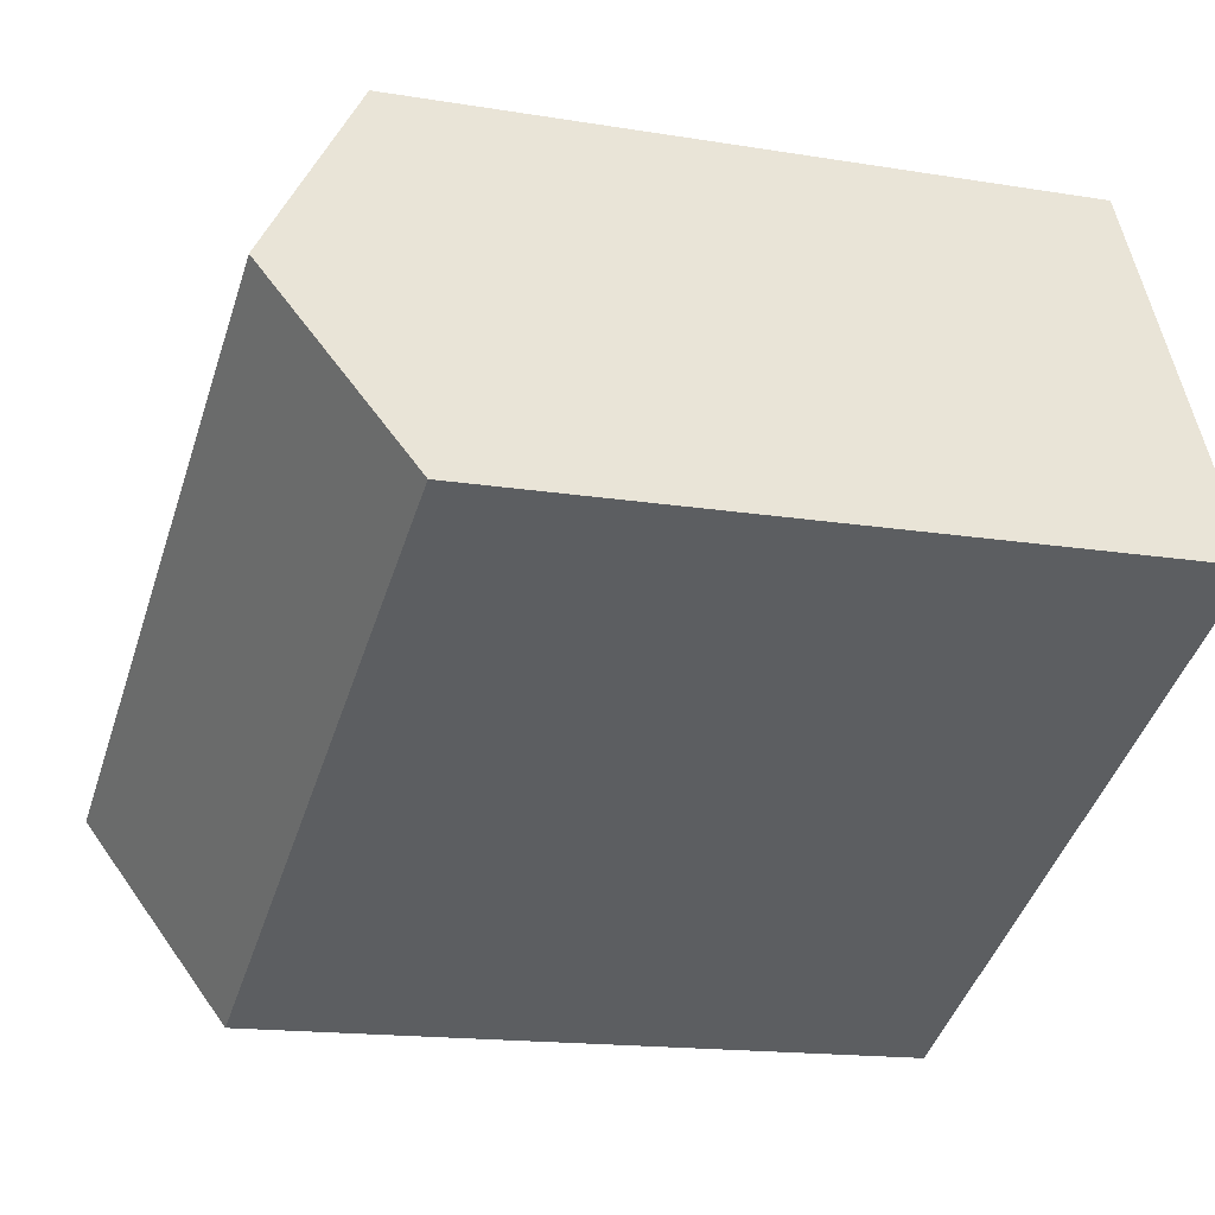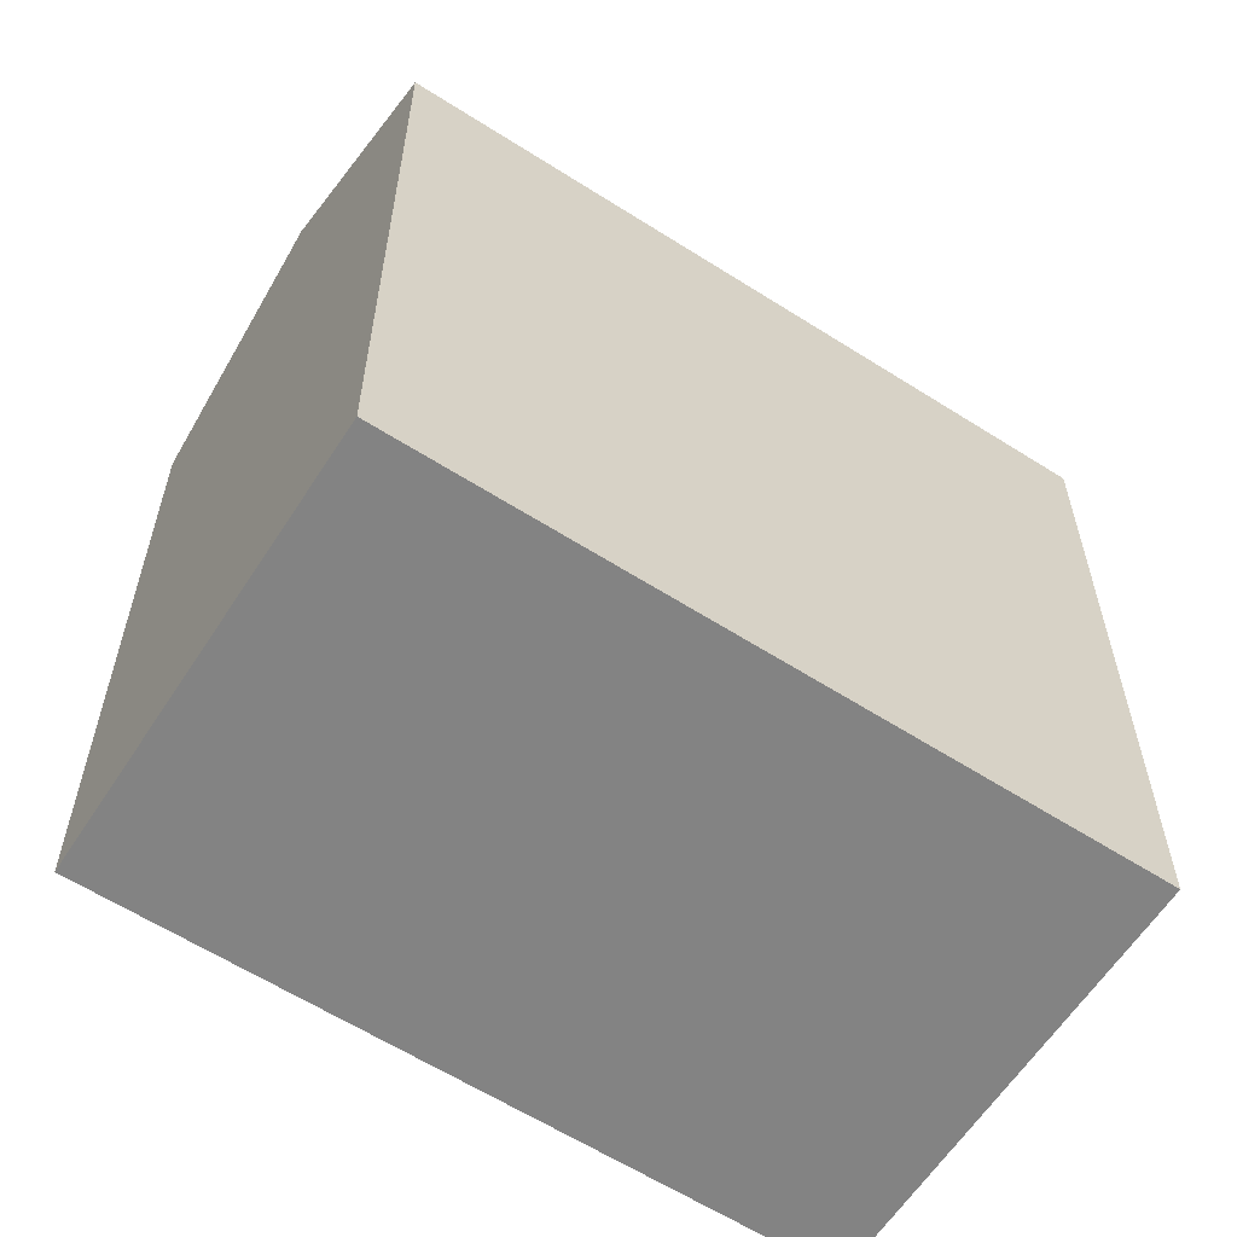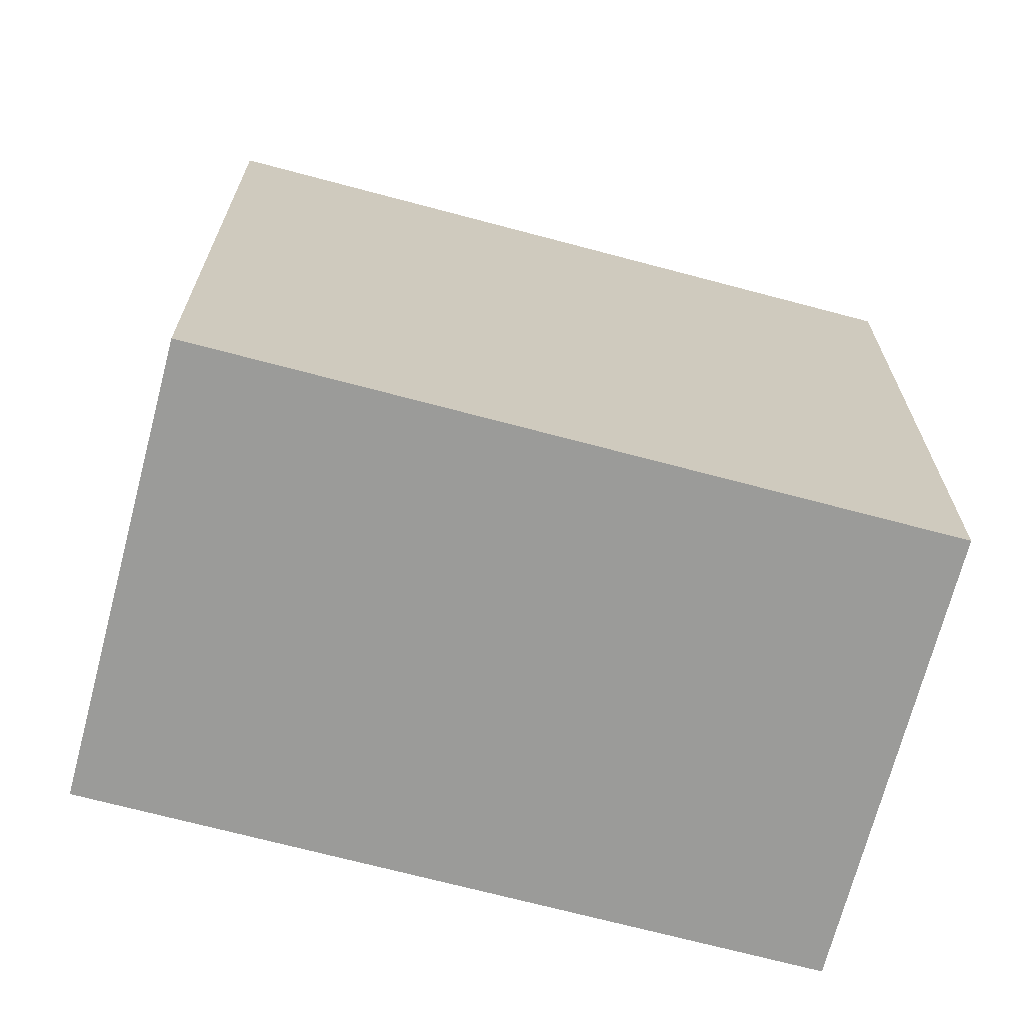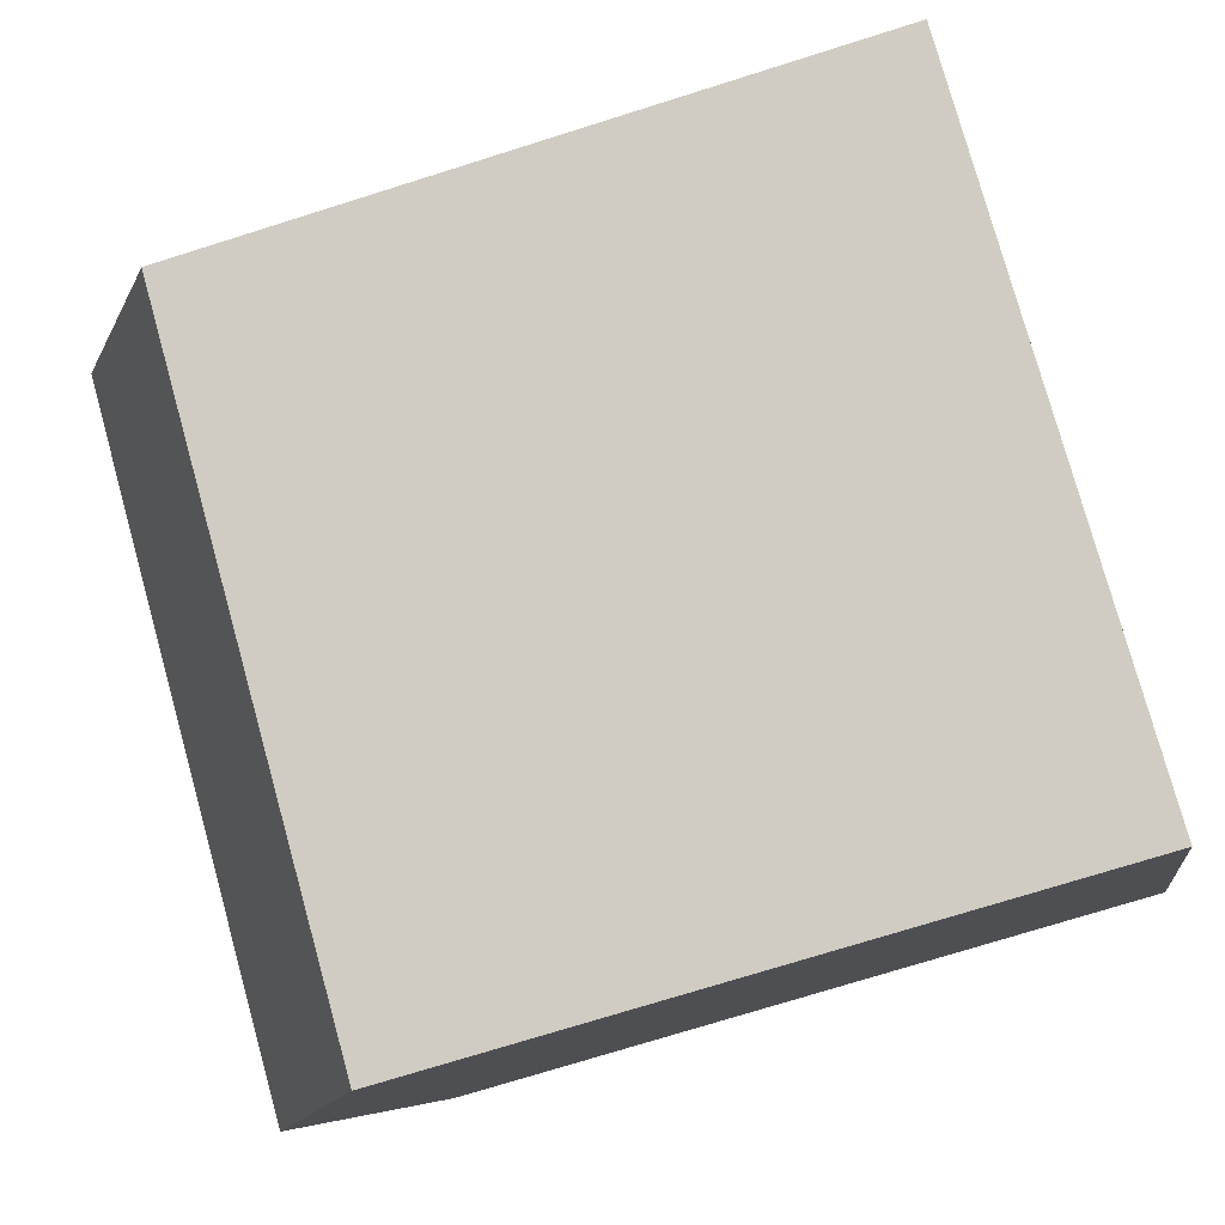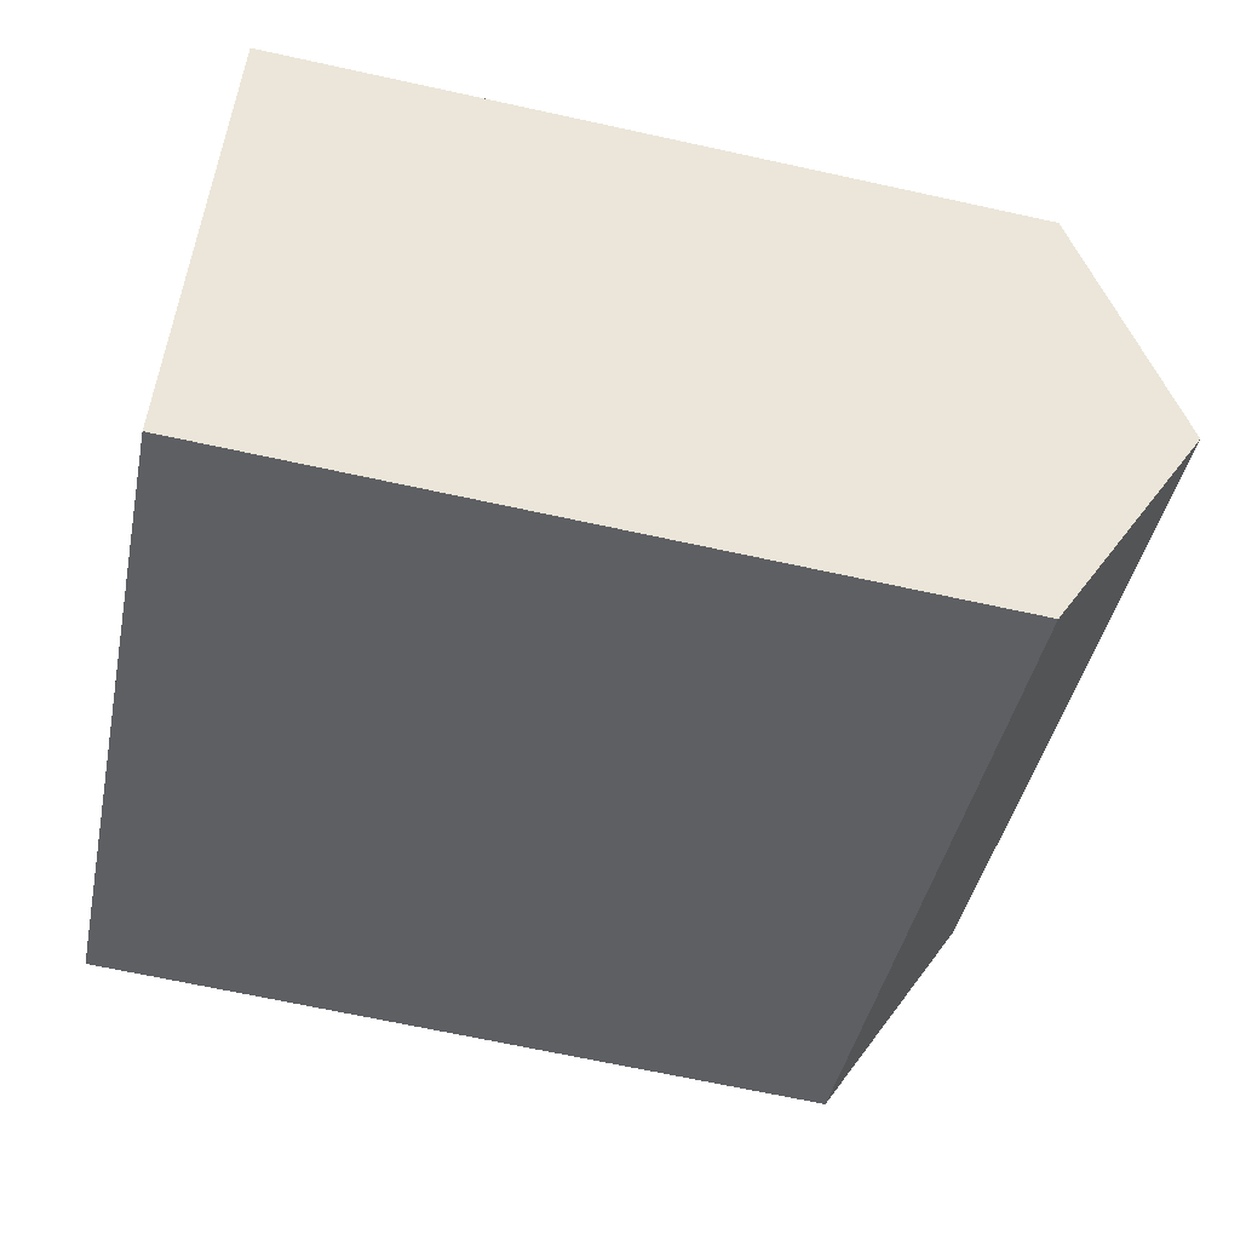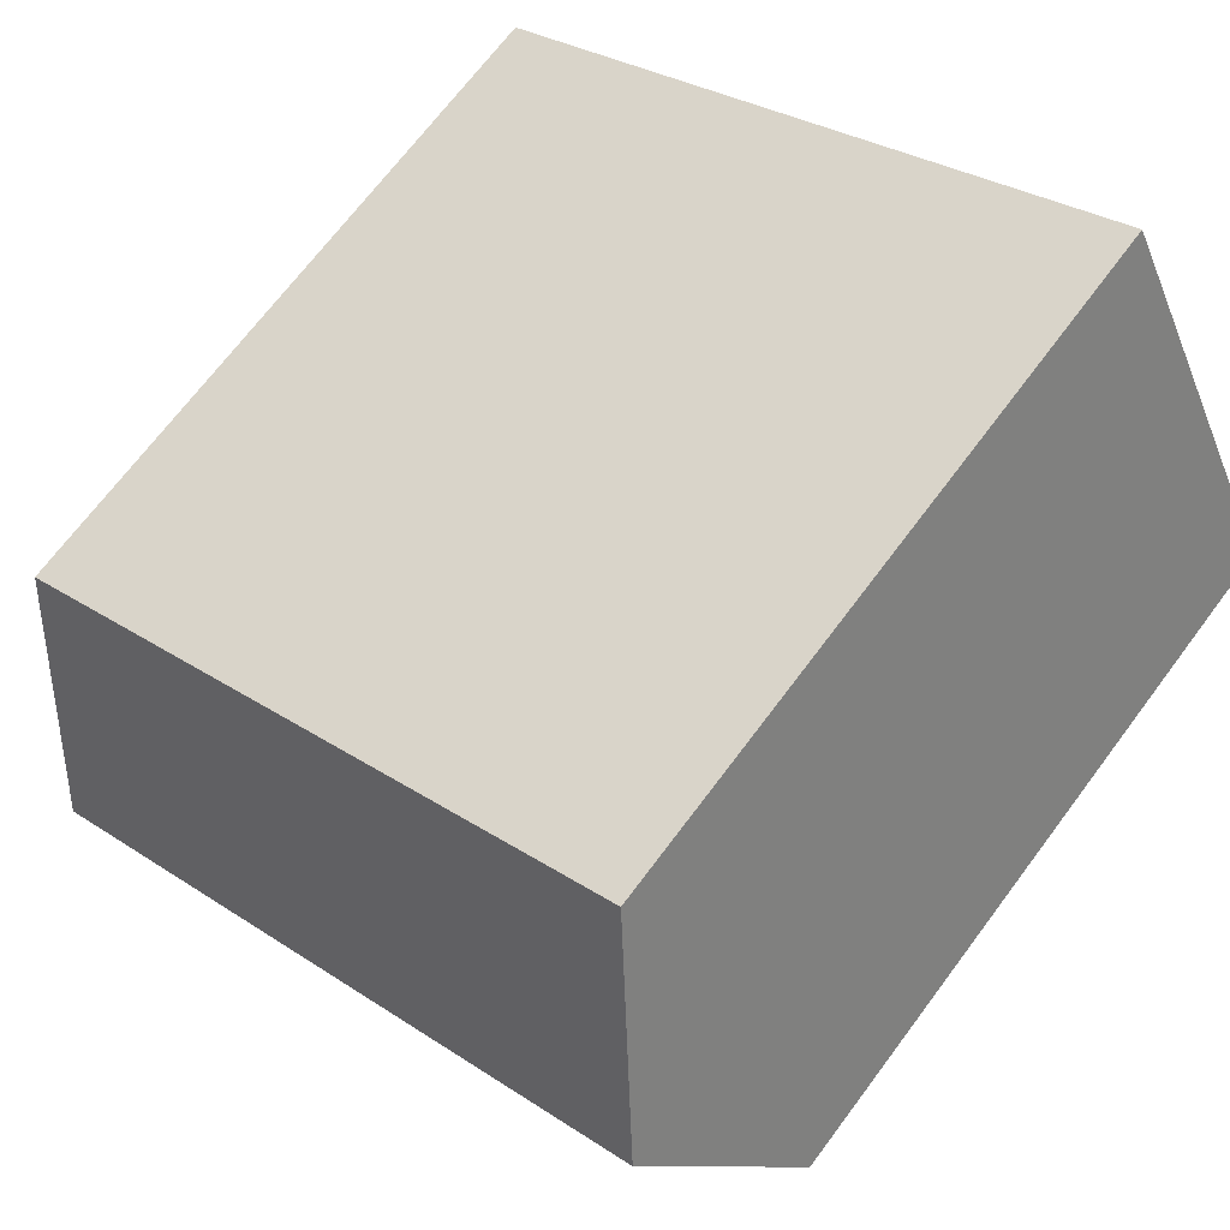
<metadata>
{"format":"obj","ext":"obj","renderer":"f3d","projection":"perspective","resolution":1024,"background":"white","views":[{"elev":-15.4,"azim":-109.4,"up":"+Z"},{"elev":-61.0,"azim":-6.2,"up":"+Y"},{"elev":-69.6,"azim":11.9,"up":"+Y"},{"elev":-74.5,"azim":-72.6,"up":"+Z"},{"elev":-67.1,"azim":77.6,"up":"+Z"},{"elev":69.6,"azim":-143.2,"up":"+Z"}]}
</metadata>
<code>
v  2.777 22.55 5.563
v  23.38 19.28 2.105
v  20.6 22.55 -3.458
v  12.88 19.28 7.42
v  5.554 19.28 11.13
v  0.193 19.5 0.387
v  8.026 19.28 -4.062
v  0 19.28 1.18e-15
v  12.07 19.28 -6.111
v  12.88 19.28 -6.516
v  18.01 19.5 -8.646
v  17.83 19.28 -9.021
v  17.83 5.524e-16 -9.021
v  18.01 5.294e-16 -8.646
v  23.38 -1.289e-16 2.105
v  20.6 2.117e-16 -3.458
v  12.88 3.99e-16 -6.516
v  0 0 0
v  12.07 3.742e-16 -6.111
v  8.026 2.487e-16 -4.062
v  0.193 -2.37e-17 0.387
v  5.554 -6.813e-16 11.13
v  2.777 -3.406e-16 5.563
v  12.88 -4.543e-16 7.42
g defaultobject
f 1 2 3
f 2 1 4
f 4 1 5
f 6 7 8
f 7 6 1
f 7 1 3
f 7 3 9
f 9 3 10
f 10 3 11
f 10 11 12
f 11 13 12
f 13 11 3
f 13 3 2
f 13 2 14
f 14 2 15
f 14 15 16
f 13 10 12
f 10 13 9
f 9 13 7
f 7 13 8
f 8 13 17
f 8 17 18
f 18 17 19
f 18 19 20
f 6 5 1
f 5 6 8
f 5 8 18
f 5 18 21
f 5 21 22
f 22 21 23
f 22 4 5
f 4 22 2
f 2 22 15
f 15 22 24
f 20 21 18
f 21 20 23
f 23 20 22
f 22 20 24
f 24 20 15
f 15 20 19
f 15 19 17
f 15 17 14
f 14 17 13
f 15 14 16

</code>
